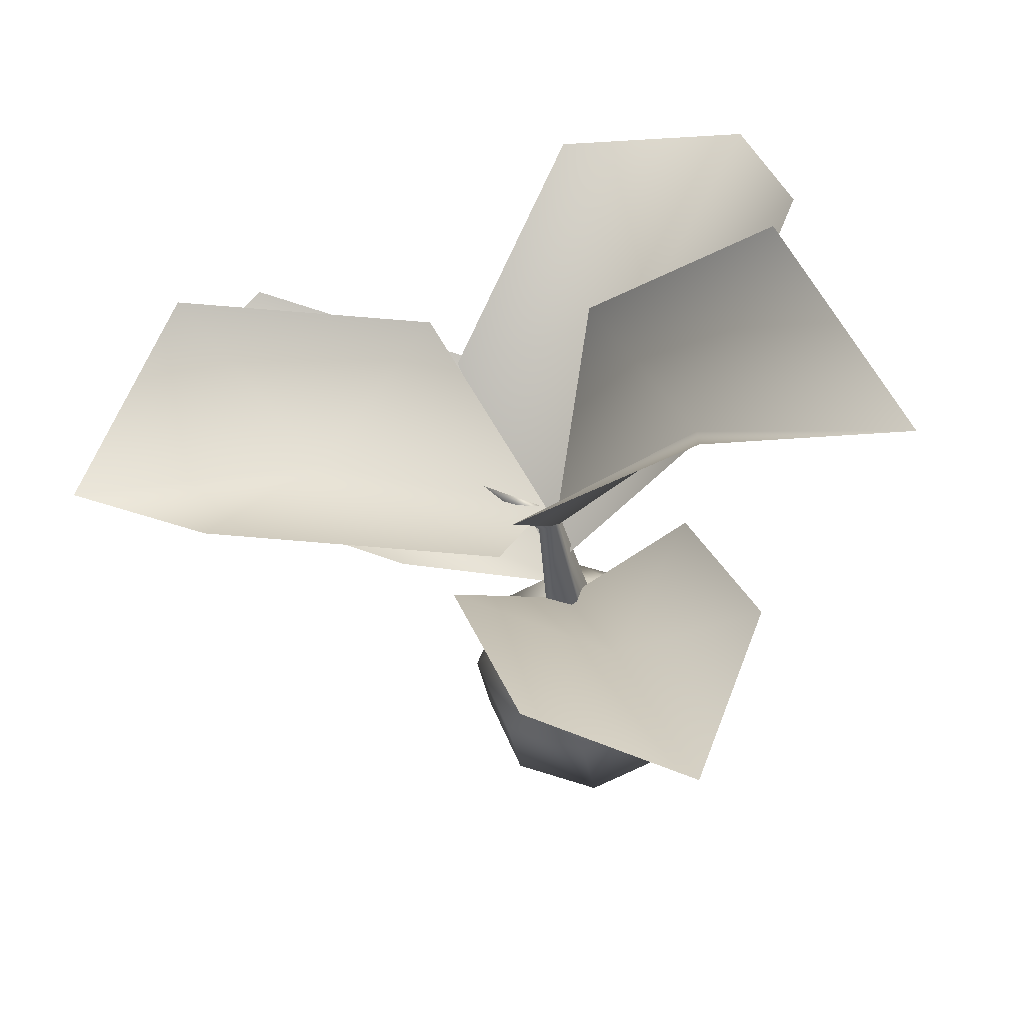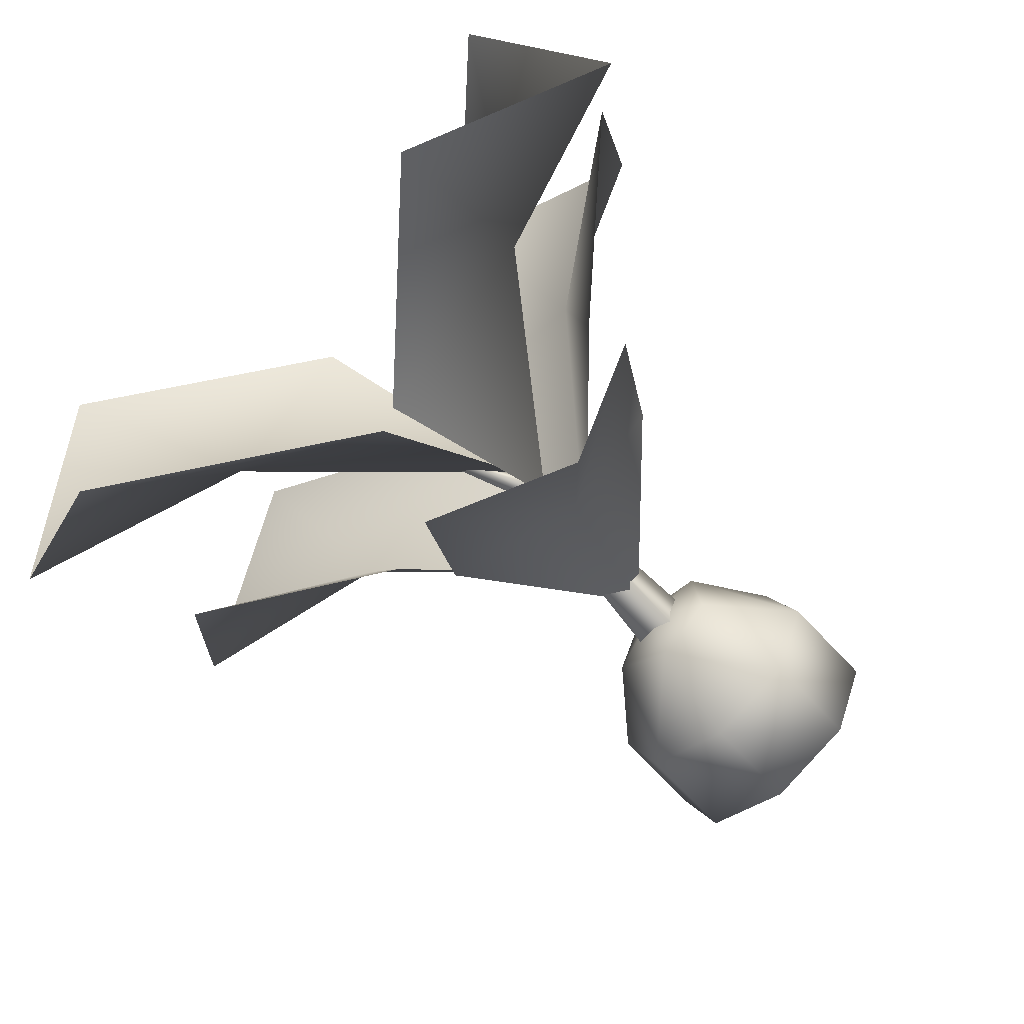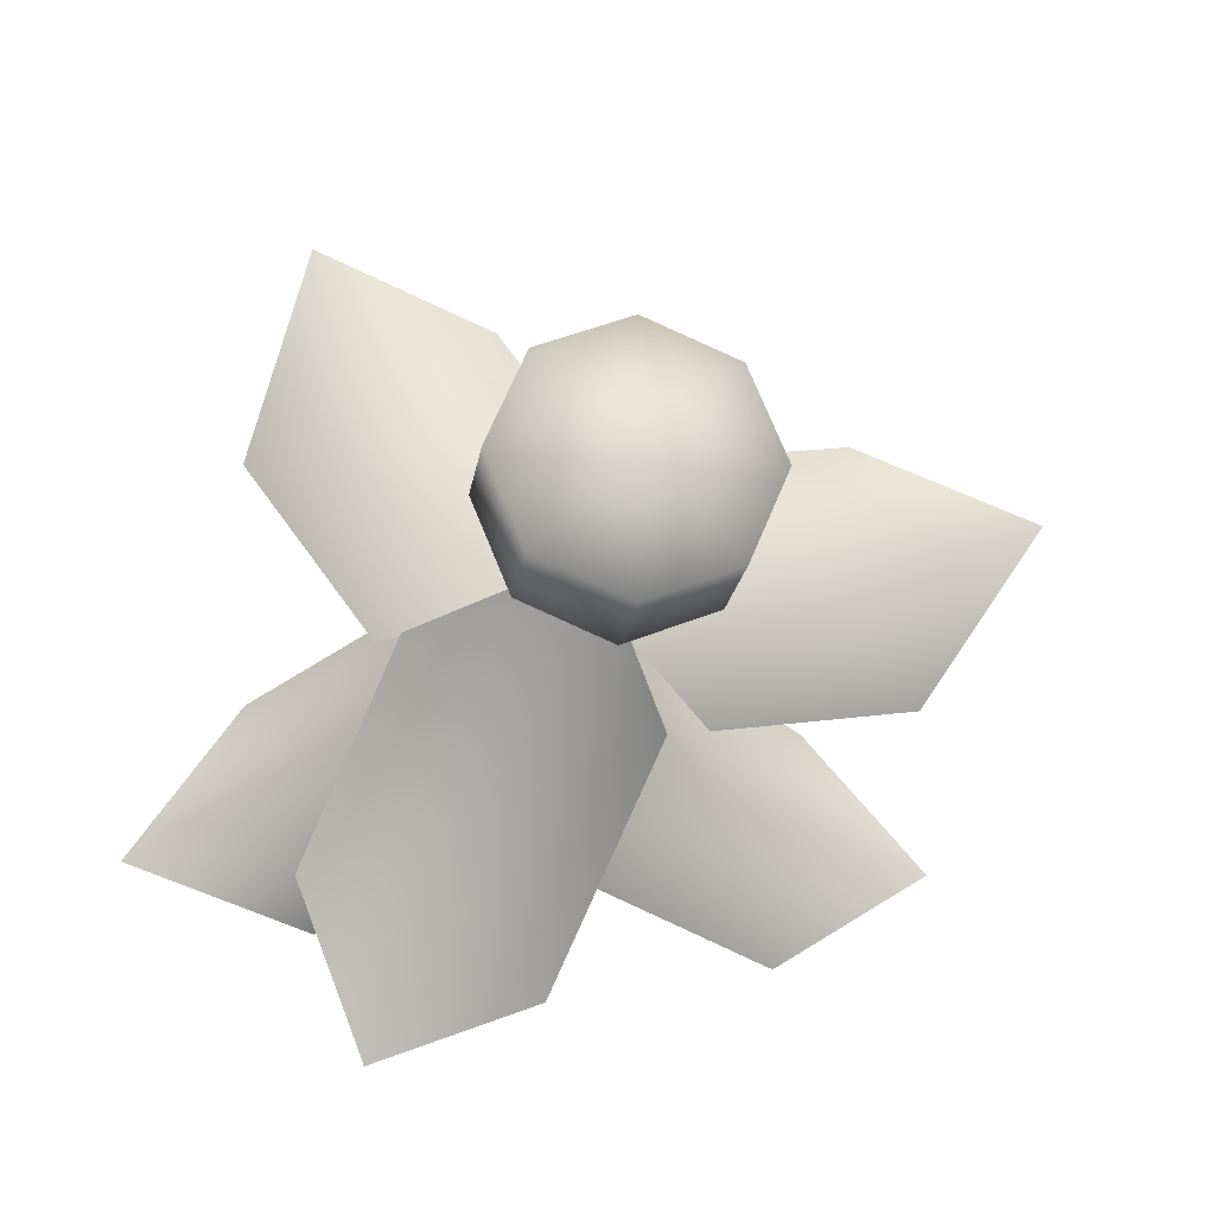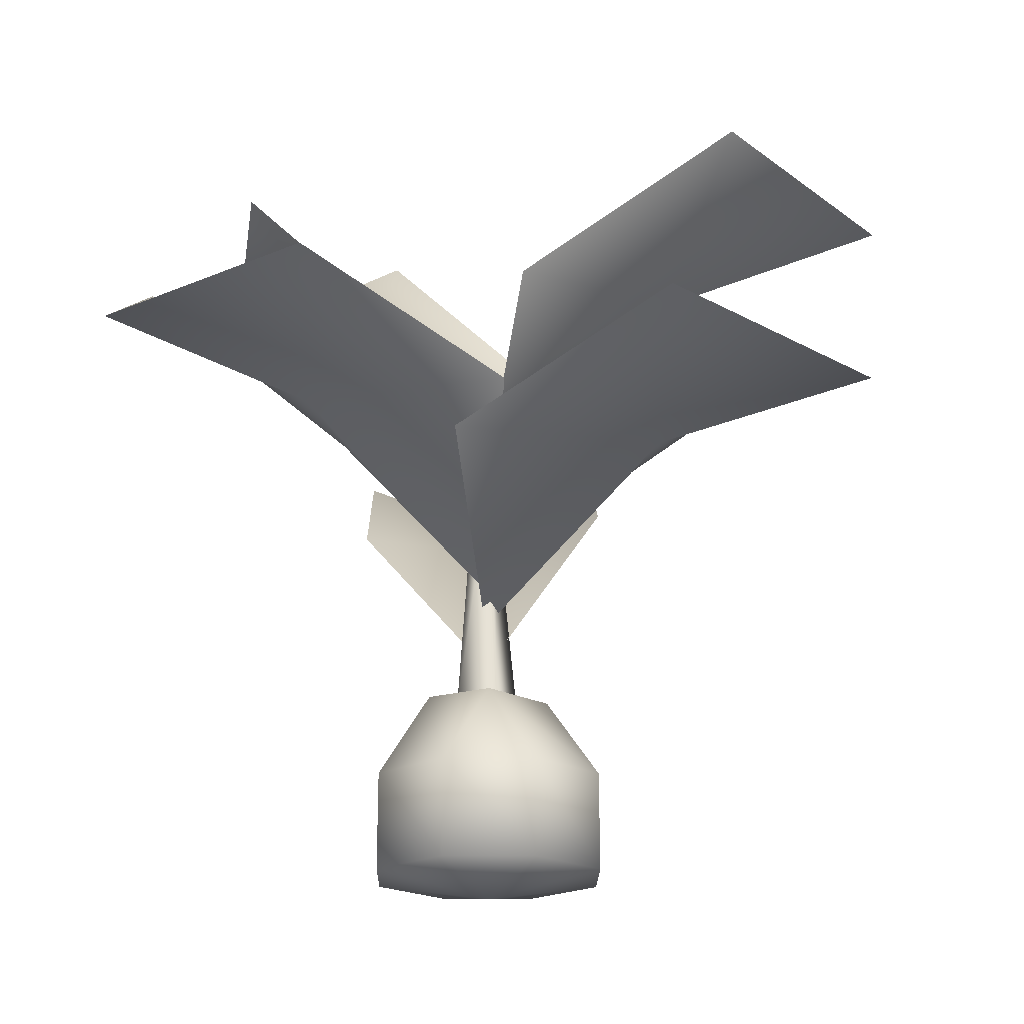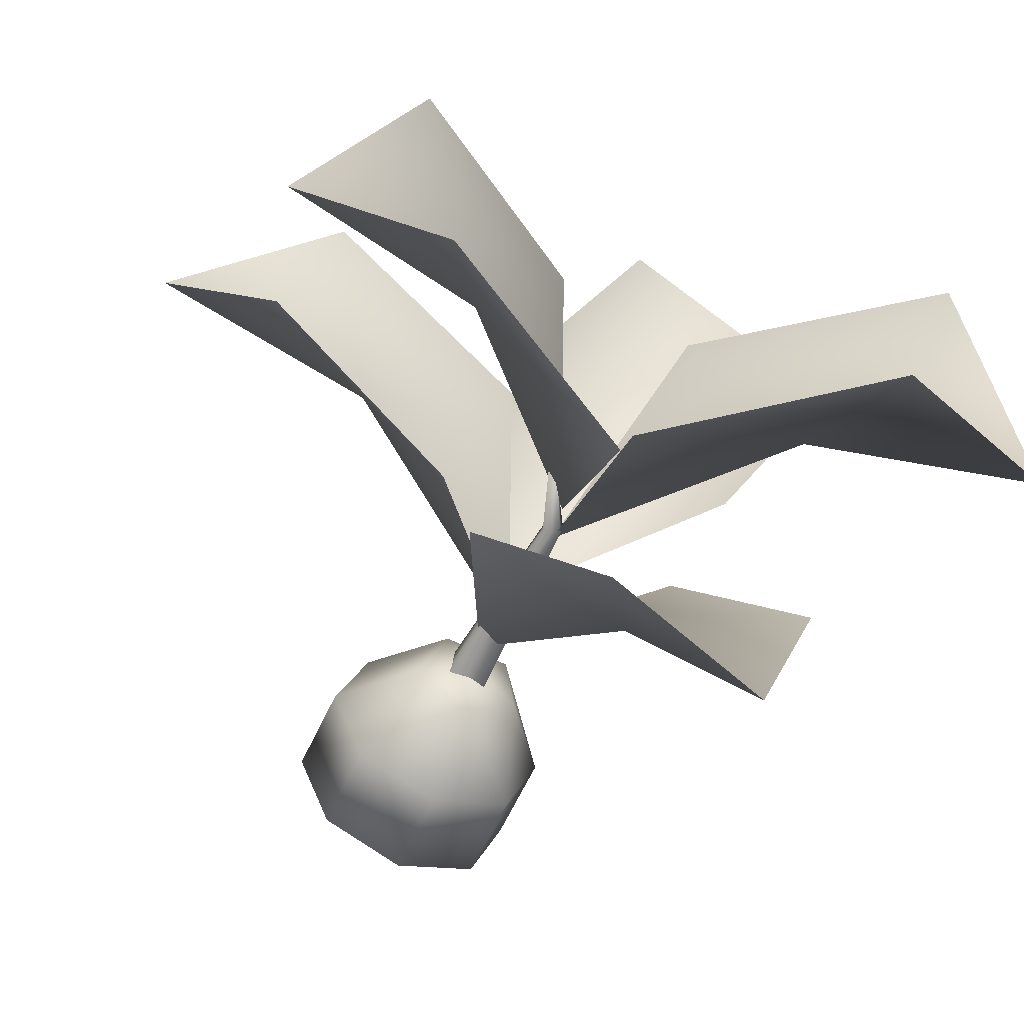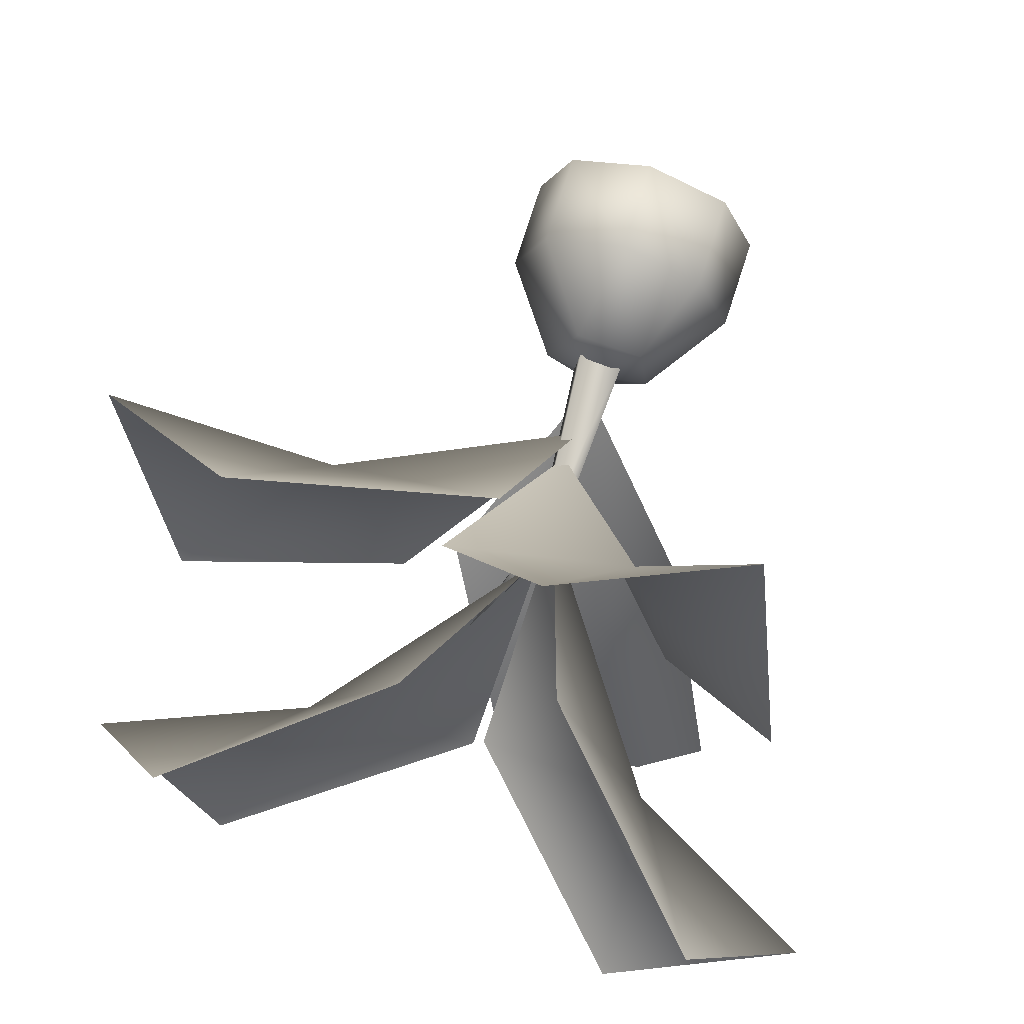
<metadata>
{"format":"obj","ext":"obj","renderer":"f3d","projection":"perspective","resolution":1024,"background":"white","views":[{"elev":-32.1,"azim":-170.9,"up":"+Z"},{"elev":-65.4,"azim":-137.9,"up":"+Z"},{"elev":-20.8,"azim":-8.6,"up":"+Z"},{"elev":-19.3,"azim":21.6,"up":"+Y"},{"elev":-58.2,"azim":156.1,"up":"+Z"},{"elev":71.0,"azim":-162.5,"up":"+Z"}]}
</metadata>
<code>
o model_3009
v -0.4063 0.5003 0.7121
v -0.08547 0.6134 0.6354
v -0.2013 0.4492 0.3558
v -0.5 0.6831 0.3966
v -0.2858 0.4922 0.0237
v 0.001866 0.1718 -0.00168
v 0.1319 0.4812 0.2571
v 0.7827 0.3874 0.2443
v 0.6134 0.5691 -0.01907
v 0.3788 0.3627 0.1489
v 0.2367 0.4205 -0.1219
v 0.4994 0.5298 0.4275
v 0.0586 0.3851 0.3037
v -0.009918 0.1145 -0.006151
v -0.2797 0.5379 -0.6426
v -0.3947 0.5421 -0.3464
v -0.1308 0.3636 -0.3032
v -0.2574 0.3181 -0.02212
v 0.00199 0.5826 -0.5233
v 0.1573 0.3529 -0.1531
v -0.0001798 0.03167 0.01006
v 0.6926 0.8646 -0.2111
v 0.4398 0.9538 -0.3632
v 0.3146 0.7399 -0.1107
v 0.5057 0.9827 0.06985
v 0.1369 0.7187 0.1781
v -0.01311 0.376 -0.0007677
v 0.02183 0.6746 -0.28
v -0.6657 0.8808 -0.2404
v -0.4713 1.01 0.08462
v -0.3149 0.7208 -0.09809
v -0.1348 0.6722 0.2106
v -0.3381 1.012 -0.3174
v -0.02086 0.3121 -0.003118
v -0.001291 0.6789 -0.2225
v -0.02601 0.3396 -0.021
v 0.005842 0.3318 -0.01977
v 0.04128 -0.03896 -0.0311
v -0.03135 -0.0407 -0.04013
v -0.001101 0.3368 0.01371
v -0.02982 0.3415 0.008855
v -0.04944 -0.03896 0.02891
v 0.03083 -0.03975 0.04273
v 0.005842 0.3318 -0.01977
v 0.04128 -0.03896 -0.0311
v 0.07474 0.5231 -0.04011
v 0.07474 0.5231 -0.04011
v -0.0009084 -0.3471 -0.2094
v 0.1469 -0.3469 -0.1486
v 0.003503 -0.3851 0.001353
v -0.1485 -0.3474 -0.1479
v -0.0009084 -0.3471 -0.2094
v -0.2093 -0.3477 -6.104e-05
v -0.1477 -0.3478 0.1475
v 9.871e-05 -0.3476 0.2083
v 0.1476 -0.3473 0.1468
v 9.871e-05 -0.3476 0.2083
v 0.2085 -0.347 -0.001066
v 0.1459 -0.1779 -0.1477
v -0.001154 -0.178 -0.2082
v -0.001154 -0.178 -0.2082
v -0.1479 -0.1784 -0.1469
v -0.2085 -0.1787 0.0001464
v -0.1472 -0.1788 0.1469
v -0.0001521 -0.1786 0.2075
v -0.0001521 -0.1786 0.2075
v 0.1466 -0.1783 0.1462
v 0.2072 -0.178 -0.0008535
v -0.001162 -0.03123 -0.1138
v -0.001162 -0.03123 -0.1138
v -0.09798 -0.03149 -0.0401
v -0.08104 -0.03164 0.08039
v 0.03952 -0.03146 0.09674
v 0.03952 -0.03146 0.09674
v 0.09601 -0.03117 -0.04056
v -0.000977 -0.00334 -8.011e-05
g surface_000
f 46 37 36
f 36 37 38
f 36 38 39
f 41 36 39
f 36 41 47
f 47 41 40
f 40 41 42
f 40 42 43
f 44 40 43
f 46 40 44
f 41 39 42
f 44 43 45
f 24 23 28
f 22 23 24
f 22 24 25
f 24 26 25
f 27 26 24
f 27 24 28
f 31 35 33
f 34 35 31
f 34 31 32
f 32 31 30
f 29 30 31
f 29 31 33
f 7 3 2
f 6 3 7
f 6 5 3
f 3 5 4
f 1 3 4
f 1 2 3
f 74 75 76
f 74 68 75
f 68 59 75
f 75 59 69
f 75 69 76
f 67 68 74
f 67 58 68
f 58 49 68
f 68 49 59
f 49 48 59
f 59 48 60
f 69 59 60
f 66 67 74
f 66 56 67
f 56 58 67
f 58 56 50
f 49 58 50
f 48 49 50
f 57 56 66
f 56 57 50
f 72 73 76
f 72 65 73
f 64 65 72
f 64 55 65
f 54 55 64
f 55 54 50
f 71 72 76
f 71 63 72
f 72 63 64
f 63 54 64
f 53 54 63
f 54 53 50
f 53 51 50
f 51 52 50
f 52 51 61
f 70 71 76
f 70 62 71
f 62 63 71
f 62 53 63
f 51 53 62
f 61 51 62
f 61 62 70
f 21 20 17
f 17 20 19
f 15 17 19
f 15 16 17
f 18 17 16
f 21 17 18
f 14 13 10
f 10 13 12
f 8 10 12
f 8 9 10
f 11 10 9
f 14 10 11

</code>
